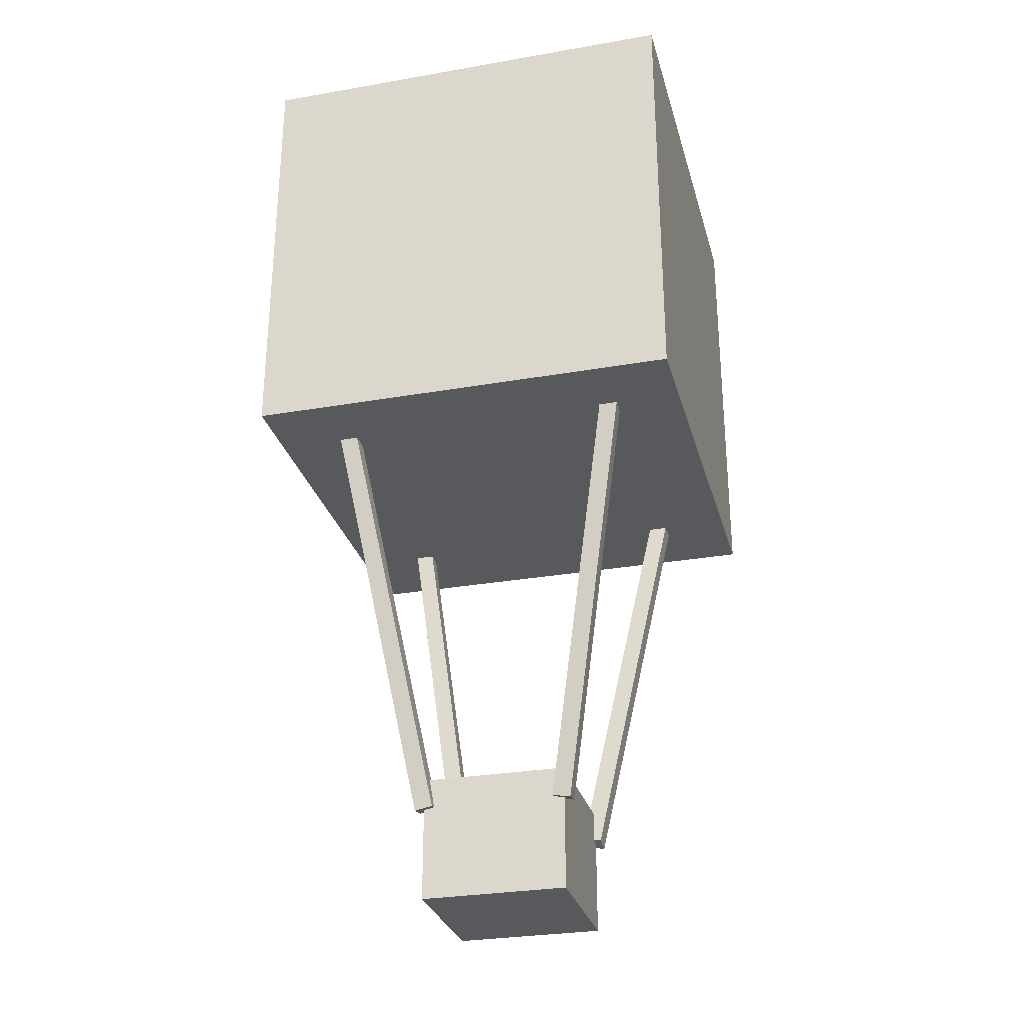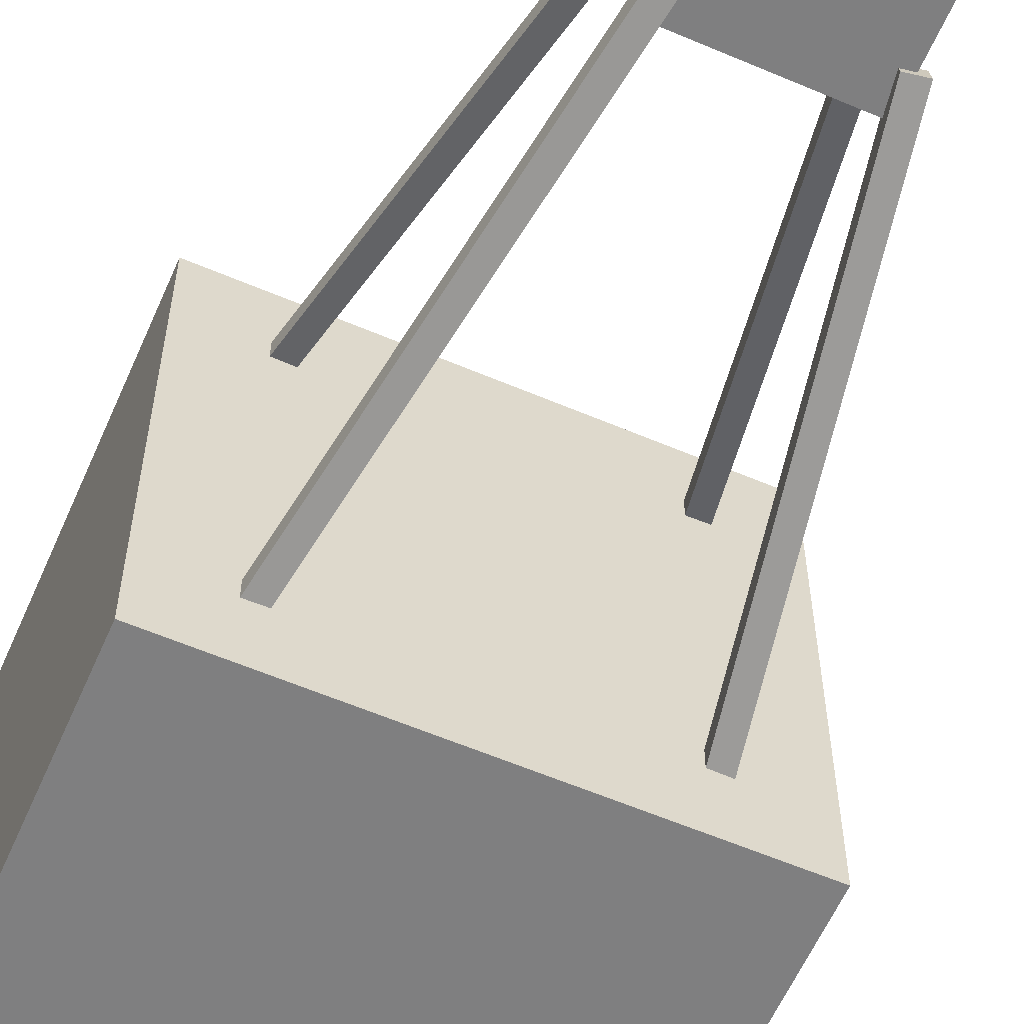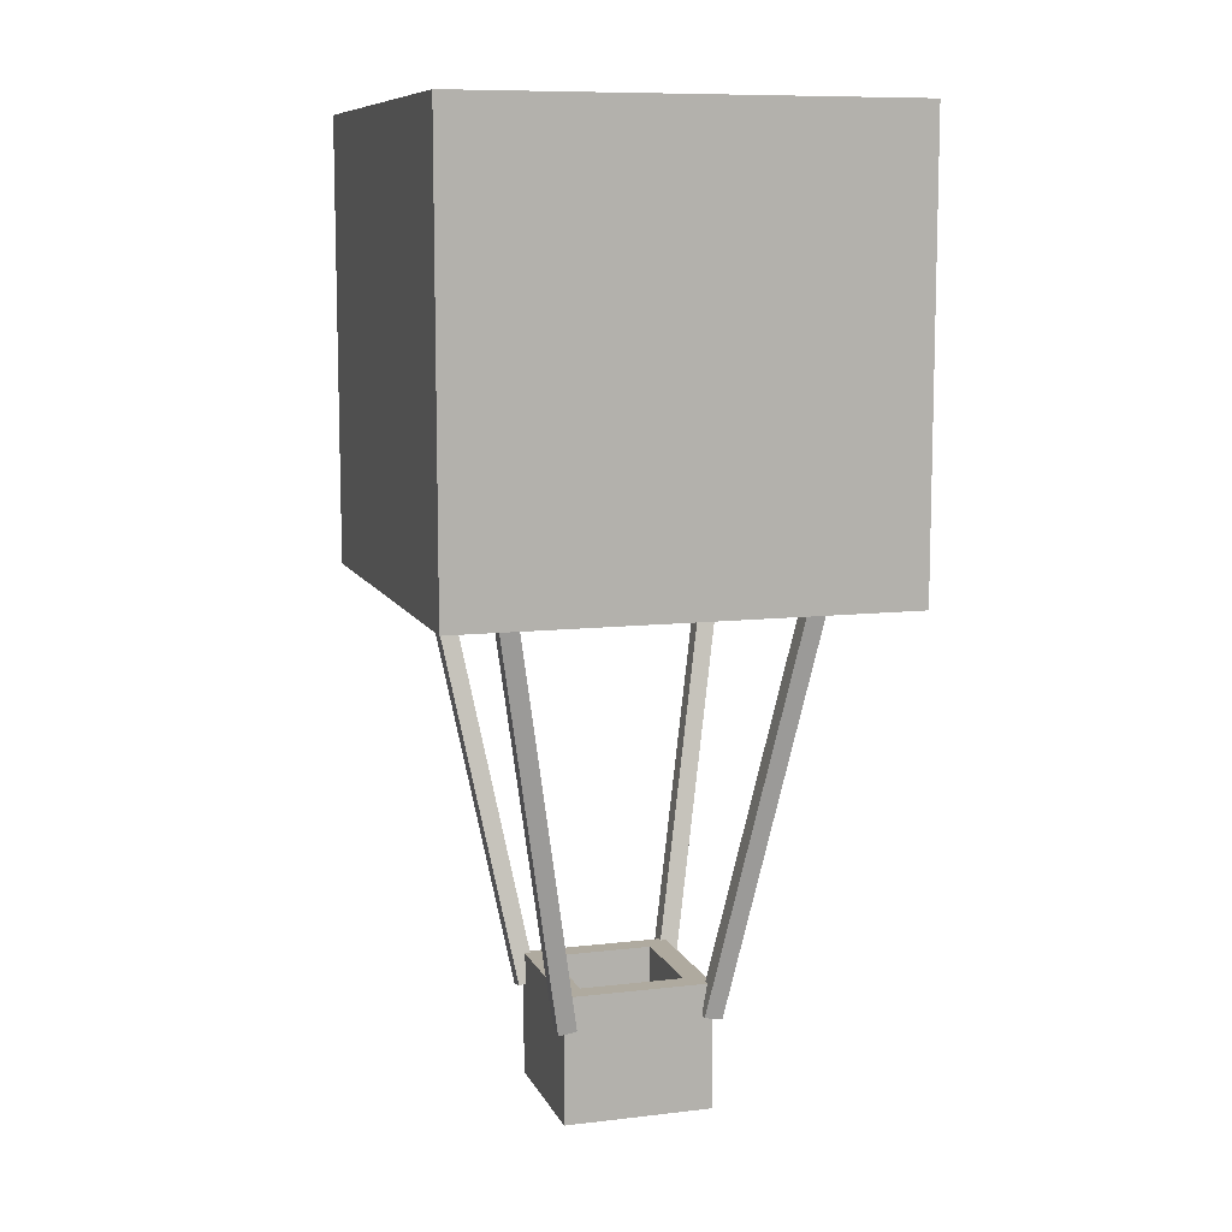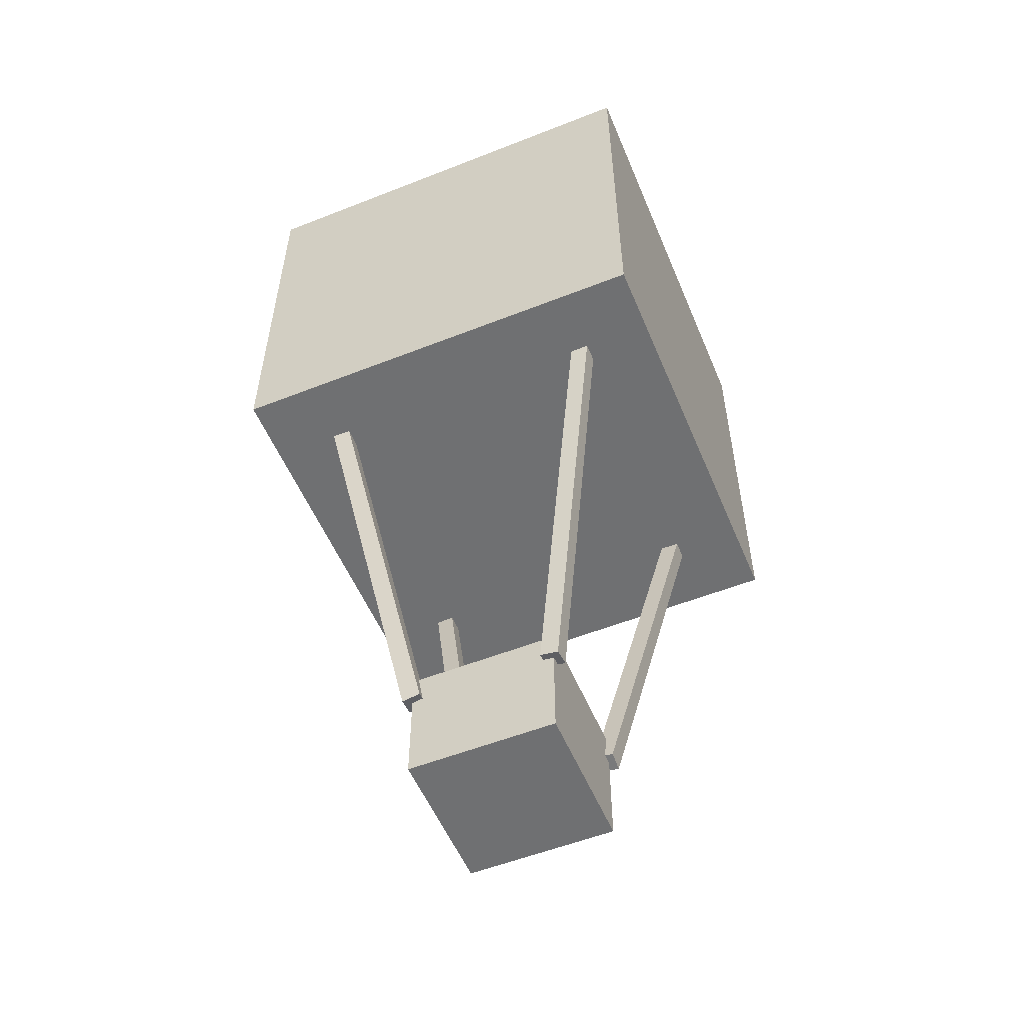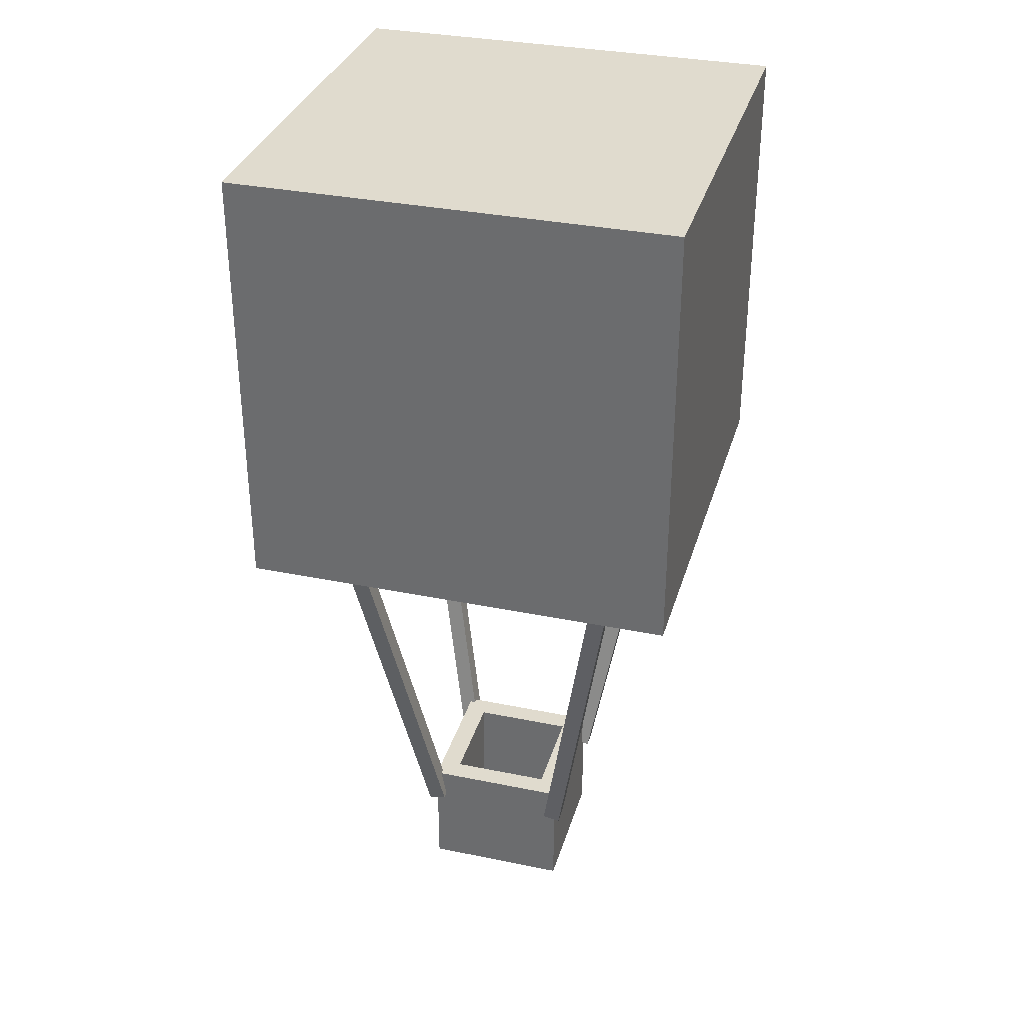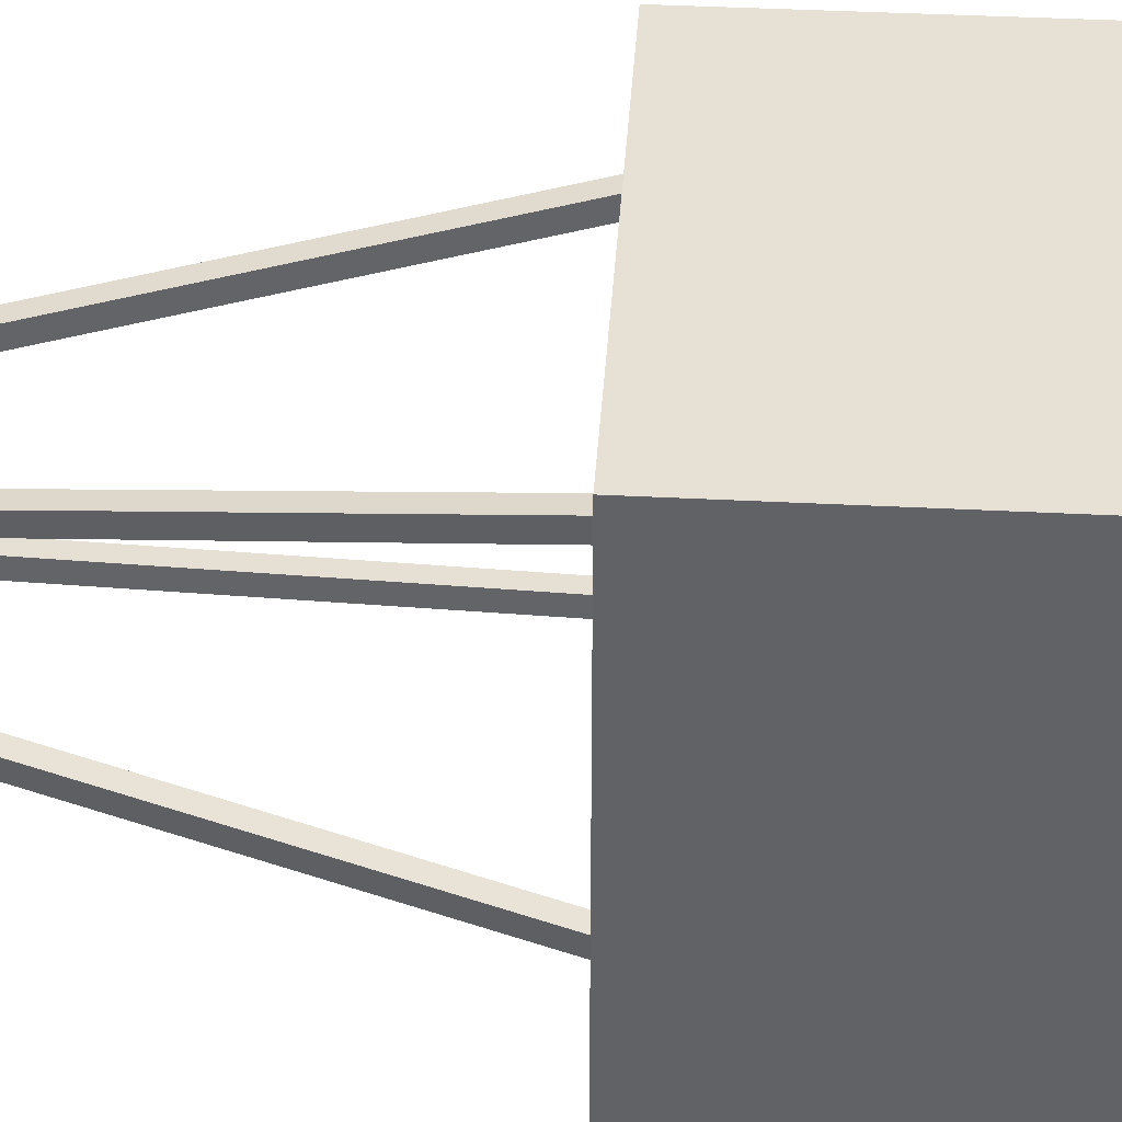
<metadata>
{"format":"obj","ext":"obj","renderer":"f3d","projection":"perspective","resolution":1024,"background":"white","views":[{"elev":-29.2,"azim":104.5,"up":"+Y"},{"elev":-59.9,"azim":-23.6,"up":"+Z"},{"elev":9.5,"azim":72.9,"up":"+Y"},{"elev":-54.9,"azim":22.6,"up":"+Y"},{"elev":33.4,"azim":-164.3,"up":"+Y"},{"elev":39.1,"azim":93.7,"up":"+Z"}]}
</metadata>
<code>
o Cube.001
v -19.5 44.22 19.5
v -19.5 83.22 19.5
v -19.5 44.22 -19.5
v -19.5 83.22 -19.5
v 19.5 44.22 19.5
v 19.5 83.22 19.5
v 19.5 44.22 -19.5
v 19.5 83.22 -19.5
v -6.5 0.01679 6.5
v 6.5 0.01679 6.5
v -6.5 0.01679 -6.5
v 6.5 0.01679 -6.5
v -6.5 1.441 6.5
v 6.5 1.441 6.5
v -6.5 1.441 -6.5
v 6.5 1.441 -6.5
v -6.5 0.01679 -4.55
v -6.5 0.01679 4.55
v 6.5 0.01679 4.55
v 6.5 0.01679 -4.55
v -6.5 1.441 -4.55
v -6.5 1.441 4.55
v 6.5 1.441 4.55
v 6.5 1.441 -4.55
v -4.55 0.01679 6.5
v 4.55 0.01679 6.5
v 4.55 0.01679 -6.5
v -4.55 0.01679 -6.5
v -4.55 1.441 6.5
v 4.55 1.441 6.5
v 4.55 1.441 -6.5
v -4.55 1.441 -6.5
v 4.55 1.441 4.55
v -4.55 1.441 4.55
v -4.55 1.441 -4.55
v -4.55 0.01679 4.55
v 4.55 0.01679 4.55
v -4.55 0.01679 -4.55
v 4.55 0.01679 -4.55
v 6.5 11.08 6.5
v -6.5 11.08 6.5
v 6.5 11.08 6.5
v -6.5 11.08 -6.5
v -6.5 11.08 6.5
v 6.5 11.08 -6.5
v 4.55 11.08 4.55
v 4.55 11.08 -4.55
v -4.55 11.08 -4.55
v -4.55 11.08 -4.55
v -4.55 1.441 -4.55
v 4.55 1.441 -4.55
v 4.55 11.08 -4.55
v -4.55 11.08 4.55
v 4.55 1.441 4.55
v 6.5 1.441 -6.5
v 4.55 11.08 4.55
v -4.55 11.08 -6.5
v -6.5 1.441 -6.5
v 4.55 11.08 -6.5
v 4.55 11.08 6.5
v -4.55 11.08 6.5
v 6.5 11.08 -4.55
v 6.5 1.441 6.5
v 6.5 11.08 4.55
v -6.5 11.08 4.55
v -6.5 11.08 -4.55
v -6.5 1.441 6.5
v 6.5 11.08 -6.5
v -6.5 11.08 -6.5
v 5.586 8.609 -5.56
v 11.99 44.92 -12.06
v 5.537 8.332 -7.158
v 11.94 44.64 -13.66
v 7.185 8.327 -5.56
v 13.59 44.63 -12.06
v 7.136 8.05 -7.158
v 13.54 44.36 -13.66
v -5.586 8.609 -5.56
v -11.99 44.92 -12.06
v -5.537 8.332 -7.158
v -11.94 44.64 -13.66
v -7.185 8.327 -5.56
v -13.59 44.63 -12.06
v -7.136 8.05 -7.158
v -13.54 44.36 -13.66
v 5.586 8.609 5.56
v 11.99 44.92 12.06
v 5.537 8.332 7.158
v 11.94 44.64 13.66
v 7.185 8.327 5.56
v 13.59 44.63 12.06
v 7.136 8.05 7.158
v 13.54 44.36 13.66
v -5.586 8.609 5.56
v -11.99 44.92 12.06
v -5.537 8.332 7.158
v -11.94 44.64 13.66
v -7.185 8.327 5.56
v -13.59 44.63 12.06
v -7.136 8.05 7.158
v -13.54 44.36 13.66
f 1 2 4 3
f 3 4 8 7
f 7 8 6 5
f 5 6 2 1
f 3 7 5 1
f 8 4 2 6
f 39 27 12 20
f 18 9 13 22
f 28 11 15 32
f 26 10 14 30
f 20 12 16 24
f 10 19 23 14
f 19 20 24 23
f 11 17 21 15
f 17 18 22 21
f 32 15 69 57
f 15 58 43 69
f 26 37 19 10
f 37 39 20 19
f 18 17 38 36
f 36 38 39 37
f 9 18 36 25
f 25 36 37 26
f 15 21 66 69
f 51 50 48 47
f 16 31 59 68
f 52 56 46 47
f 9 25 29 13
f 25 26 30 29
f 12 27 31 16
f 27 28 32 31
f 49 52 47 48
f 17 11 28 38
f 38 28 27 39
f 34 33 56 53
f 13 67 41 44
f 16 55 45 68
f 54 51 47 46
f 30 14 40 60
f 14 63 42 40
f 44 42 64 65
f 35 34 53 49
f 29 30 60 61
f 21 22 65 66
f 23 24 62 64
f 22 13 44 65
f 14 23 64 40
f 50 35 49 48
f 24 16 68 62
f 31 32 57 59
f 33 54 46 56
f 13 29 61 44
f 62 68 69 66
f 62 52 56 64
f 66 65 53 49
f 51 54 34 50
f 70 71 73 72
f 72 73 77 76
f 76 77 75 74
f 74 75 71 70
f 72 76 74 70
f 77 73 71 75
f 78 80 81 79
f 80 84 85 81
f 84 82 83 85
f 82 78 79 83
f 80 78 82 84
f 85 83 79 81
f 86 88 89 87
f 88 92 93 89
f 92 90 91 93
f 90 86 87 91
f 88 86 90 92
f 93 91 87 89
f 94 95 97 96
f 96 97 101 100
f 100 101 99 98
f 98 99 95 94
f 96 100 98 94
f 101 97 95 99

</code>
